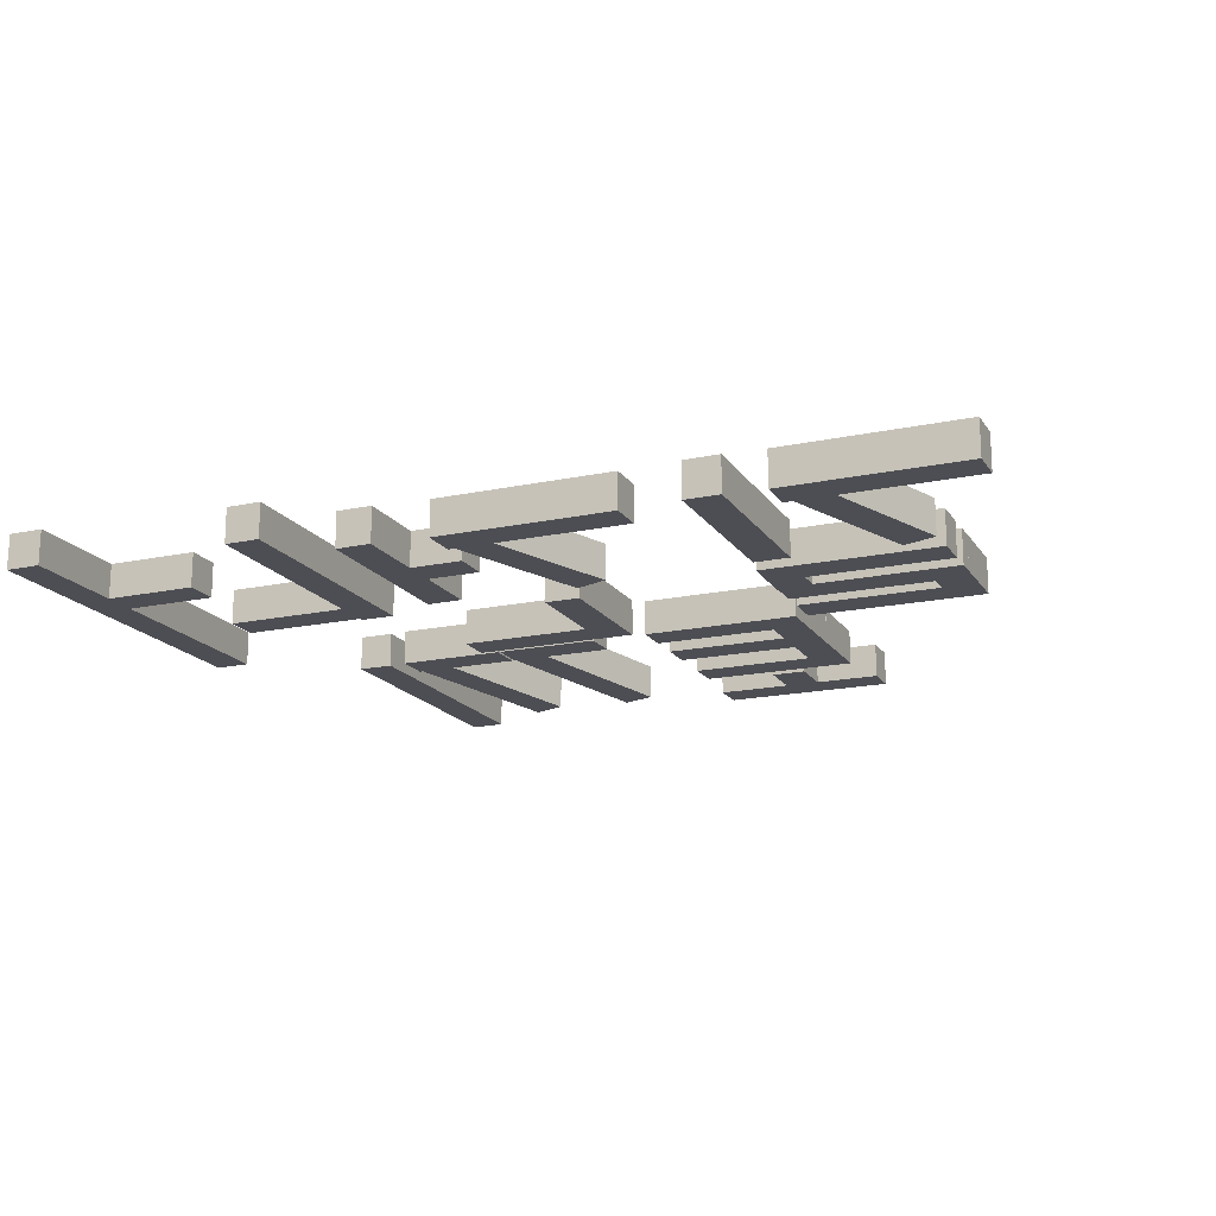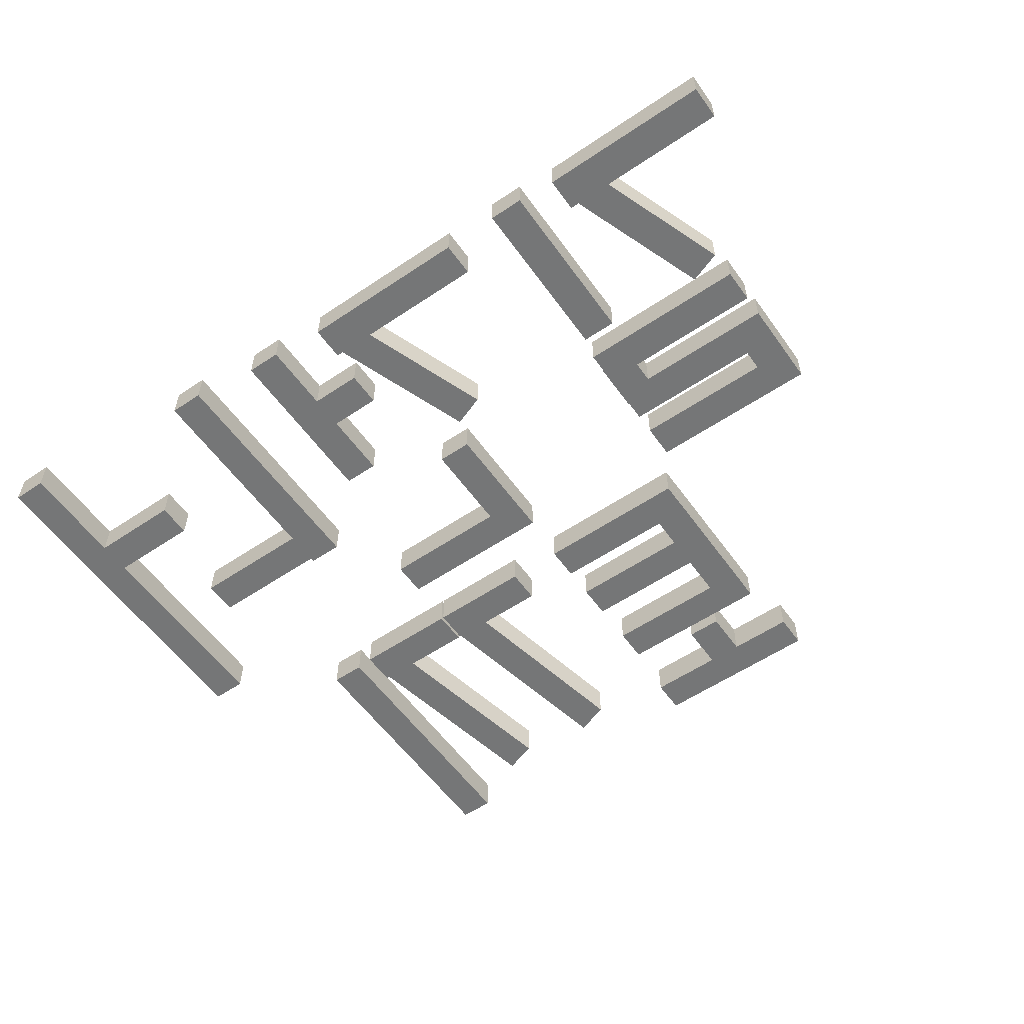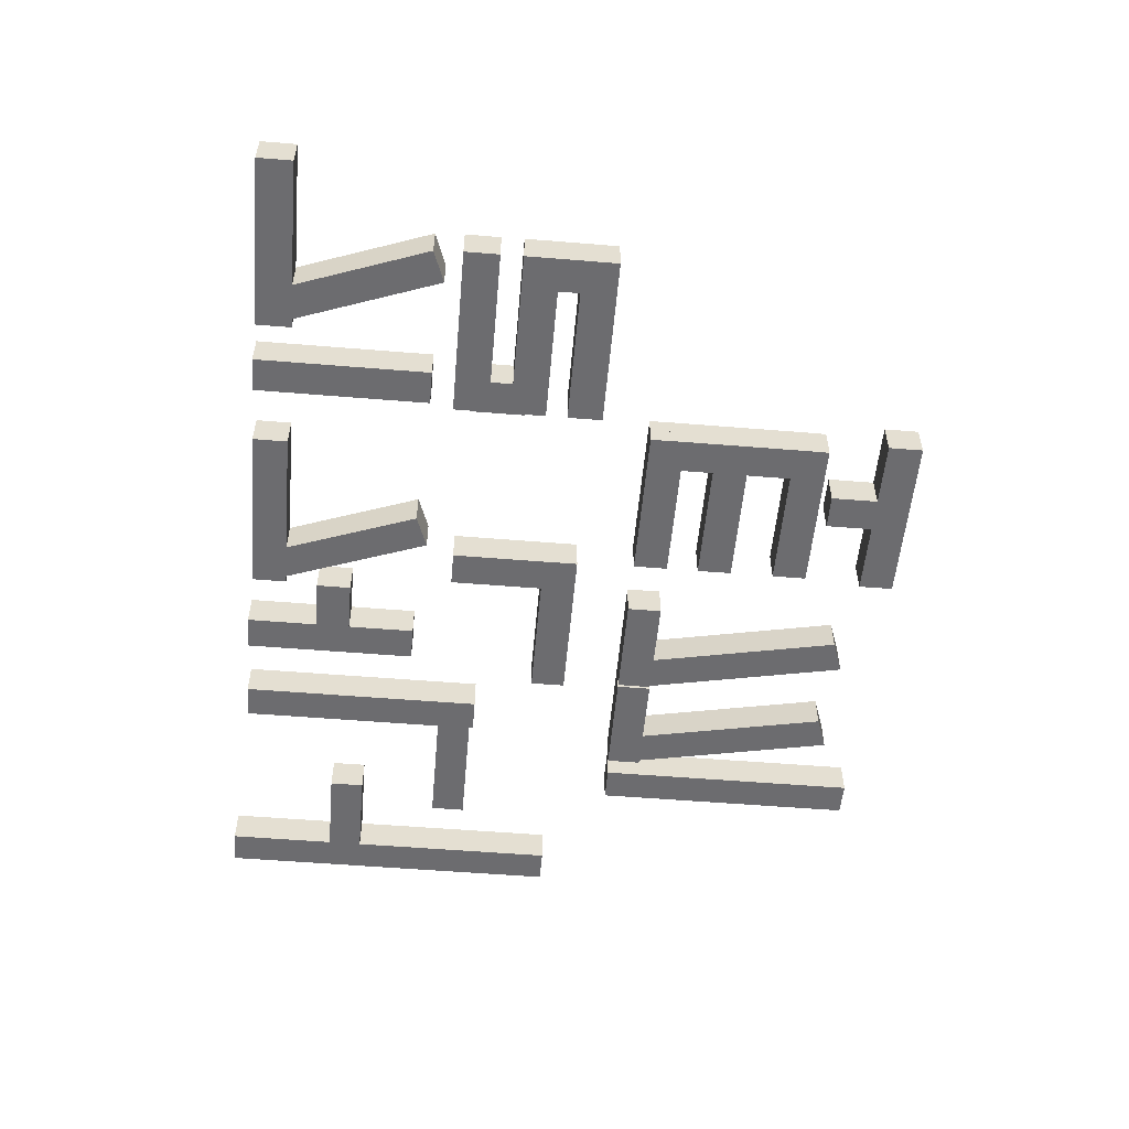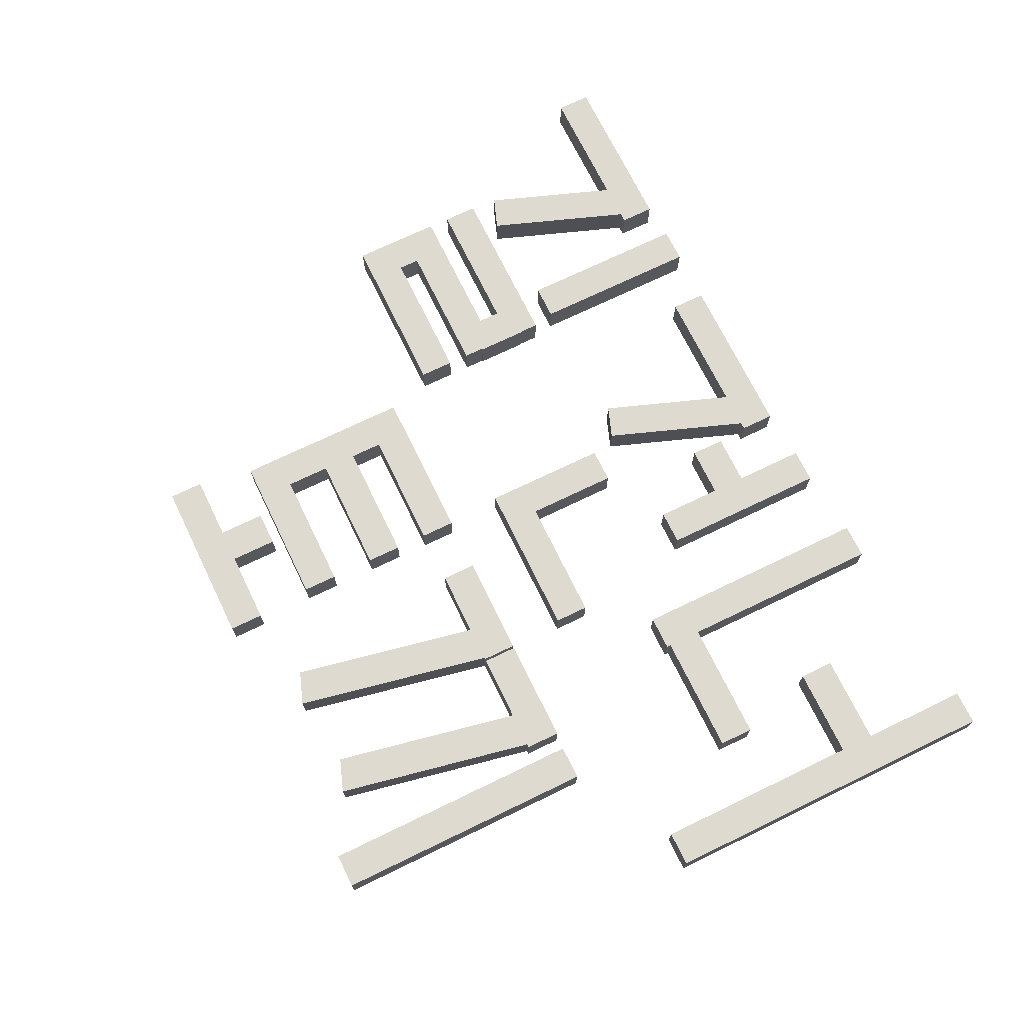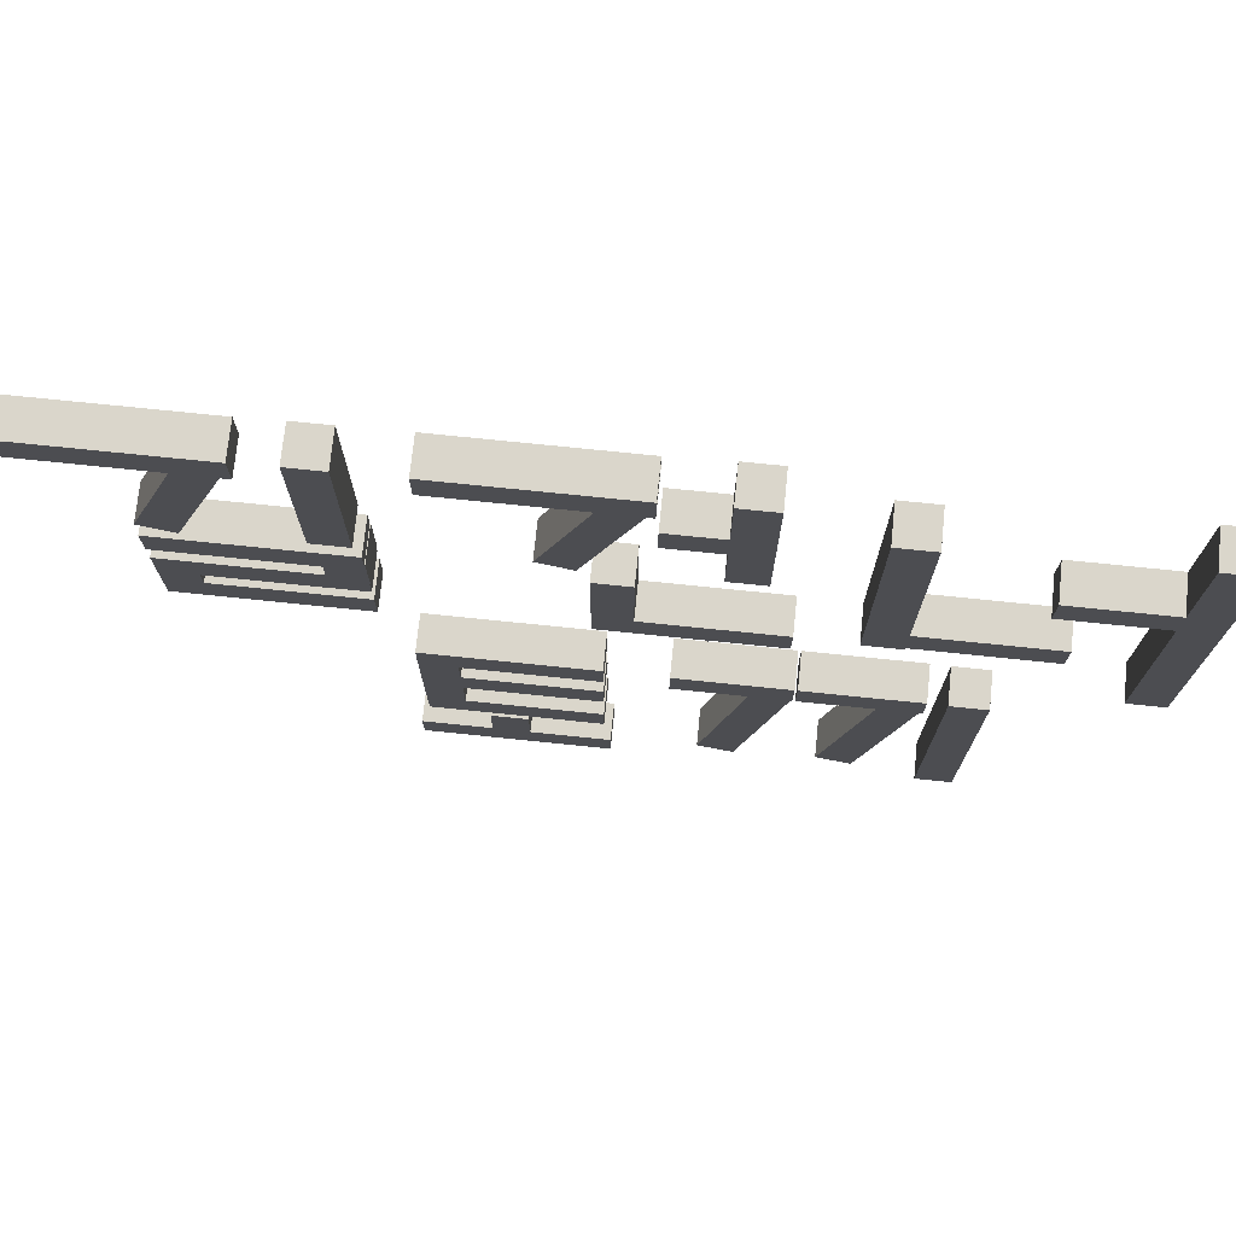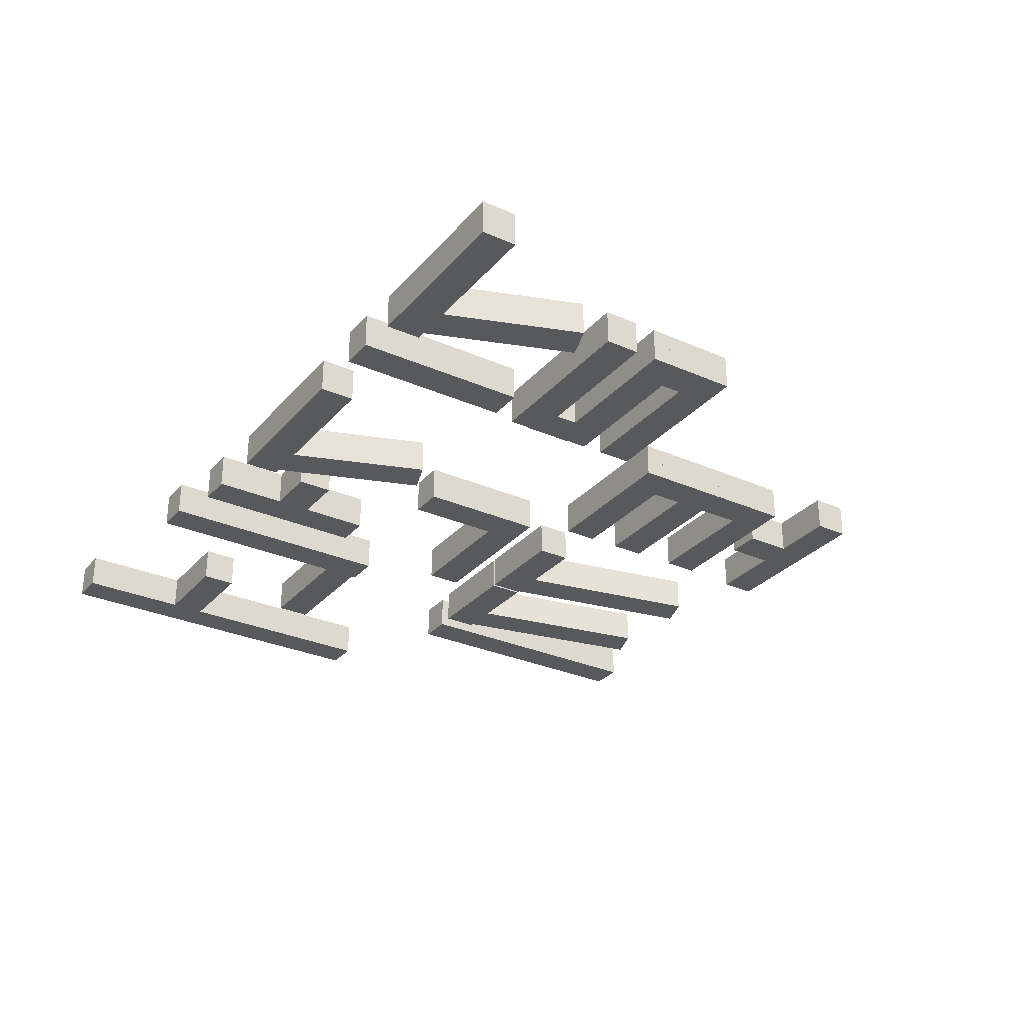
<metadata>
{"format":"obj","ext":"obj","renderer":"f3d","projection":"perspective","resolution":1024,"background":"white","views":[{"elev":-17.3,"azim":-157.0,"up":"+Z"},{"elev":-56.7,"azim":-144.9,"up":"+Z"},{"elev":-53.8,"azim":-95.0,"up":"+Z"},{"elev":70.9,"azim":64.1,"up":"+Z"},{"elev":73.7,"azim":5.9,"up":"+Y"},{"elev":-29.8,"azim":-122.8,"up":"+Z"}]}
</metadata>
<code>
v  -230.3 284.6 10
v  -230.3 284.6 -10
v  -196.1 378.6 -10
v  -196.1 378.6 10
v  -249.1 291.4 10
v  -214.9 385.4 10
v  -214.9 385.4 -10
v  -249.1 291.4 -10
v  -295.2 366.7 10
v  -295.2 366.7 -10
v  -195.2 366.7 -10
v  -195.2 366.7 10
v  -295.2 386.7 10
v  -195.2 386.7 10
v  -195.2 386.7 -10
v  -295.2 386.7 -10
v  -153 288.4 10
v  -153 288.4 -10
v  -153 388.4 -10
v  -153 388.4 10
v  -173 288.4 10
v  -173 388.4 10
v  -173 388.4 -10
v  -173 288.4 -10
v  -250 255.3 10
v  -250 255.3 -10
v  -150 255.3 -10
v  -150 255.3 10
v  -250 275.3 10
v  -150 275.3 10
v  -150 275.3 -10
v  -250 275.3 -10
v  -149.6 234.5 10
v  -149.6 234.5 -10
v  -149.6 263.6 -10
v  -149.6 263.6 10
v  -169.6 234.5 10
v  -169.6 263.6 10
v  -169.6 263.6 -10
v  -169.6 234.5 -10
v  -250.1 222.7 10
v  -250.1 222.7 -10
v  -150.1 222.7 -10
v  -150.1 222.7 10
v  -250.1 242.7 10
v  -150.1 242.7 10
v  -150.1 242.7 -10
v  -250.1 242.7 -10
v  -230.2 202.8 10
v  -230.2 202.8 -10
v  -230.2 231.9 -10
v  -230.2 231.9 10
v  -250.2 202.8 10
v  -250.2 231.9 10
v  -250.2 231.9 -10
v  -250.2 202.8 -10
v  -250.1 190.4 10
v  -250.1 190.4 -10
v  -150.1 190.4 -10
v  -150.1 190.4 10
v  -250.1 210.4 10
v  -150.1 210.4 10
v  -150.1 210.4 -10
v  -250.1 210.4 -10
o Box002
g Box002
f 1 2 3
f 3 4 1
f 5 6 7
f 7 8 5
f 1 4 6
f 6 5 1
f 4 3 7
f 7 6 4
f 3 2 8
f 8 7 3
f 2 1 5
f 5 8 2
f 9 10 11
f 11 12 9
f 13 14 15
f 15 16 13
f 9 12 14
f 14 13 9
f 12 11 15
f 15 14 12
f 11 10 16
f 16 15 11
f 10 9 13
f 13 16 10
f 17 18 19
f 19 20 17
f 21 22 23
f 23 24 21
f 17 20 22
f 22 21 17
f 20 19 23
f 23 22 20
f 19 18 24
f 24 23 19
f 18 17 21
f 21 24 18
f 25 26 27
f 27 28 25
f 29 30 31
f 31 32 29
f 25 28 30
f 30 29 25
f 28 27 31
f 31 30 28
f 27 26 32
f 32 31 27
f 26 25 29
f 29 32 26
f 33 34 35
f 35 36 33
f 37 38 39
f 39 40 37
f 33 36 38
f 38 37 33
f 36 35 39
f 39 38 36
f 35 34 40
f 40 39 35
f 34 33 37
f 37 40 34
f 41 42 43
f 43 44 41
f 45 46 47
f 47 48 45
f 41 44 46
f 46 45 41
f 44 43 47
f 47 46 44
f 43 42 48
f 48 47 43
f 42 41 45
f 45 48 42
f 49 50 51
f 51 52 49
f 53 54 55
f 55 56 53
f 49 52 54
f 54 53 49
f 52 51 55
f 55 54 52
f 51 50 56
f 56 55 51
f 50 49 53
f 53 56 50
f 57 58 59
f 59 60 57
f 61 62 63
f 63 64 61
f 57 60 62
f 62 61 57
f 60 59 63
f 63 62 60
f 59 58 64
f 64 63 59
f 58 57 61
f 61 64 58
v  -120.5 368.3 9.482
v  -120.5 368.3 -10.52
v  -20.54 368.3 -10.52
v  -20.54 368.3 9.482
v  -120.5 388.3 9.482
v  -20.54 388.3 9.482
v  -20.54 388.3 -10.52
v  -120.5 388.3 -10.52
v  -54.57 285.6 9.482
v  -54.57 285.6 -10.52
v  -20.37 379.6 -10.52
v  -20.37 379.6 9.482
v  -73.36 292.4 9.482
v  -39.16 386.4 9.482
v  -39.16 386.4 -10.52
v  -73.36 292.4 -10.52
v  -19.17 329.8 9.482
v  -19.17 329.8 -10.52
v  14.28 329.8 -10.52
v  14.28 329.8 9.482
v  -19.17 349.8 9.482
v  14.28 349.8 9.482
v  14.28 349.8 -10.52
v  -19.17 349.8 -10.52
v  30.51 291 9.482
v  30.51 291 -10.52
v  30.51 391 -10.52
v  30.51 391 9.482
v  10.51 291 9.482
v  10.51 391 9.482
v  10.51 391 -10.52
v  10.51 291 -10.52
v  -28.62 195.6 9.482
v  -28.62 195.6 -10.52
v  -28.62 269.6 -10.52
v  -28.62 269.6 9.482
v  -48.62 195.6 9.482
v  -48.62 269.6 9.482
v  -48.62 269.6 -10.52
v  -48.62 195.6 -10.52
v  -36 195.6 9.482
v  -36 195.6 -10.52
v  45.27 195.6 -10.52
v  45.27 195.6 9.482
v  -36 215.6 9.482
v  45.27 215.6 9.482
v  45.27 215.6 -10.52
v  -36 215.6 -10.52
o Box003
g Box003
f 65 66 67
f 67 68 65
f 69 70 71
f 71 72 69
f 65 68 70
f 70 69 65
f 68 67 71
f 71 70 68
f 67 66 72
f 72 71 67
f 66 65 69
f 69 72 66
f 73 74 75
f 75 76 73
f 77 78 79
f 79 80 77
f 73 76 78
f 78 77 73
f 76 75 79
f 79 78 76
f 75 74 80
f 80 79 75
f 74 73 77
f 77 80 74
f 81 82 83
f 83 84 81
f 85 86 87
f 87 88 85
f 81 84 86
f 86 85 81
f 84 83 87
f 87 86 84
f 83 82 88
f 88 87 83
f 82 81 85
f 85 88 82
f 89 90 91
f 91 92 89
f 93 94 95
f 95 96 93
f 89 92 94
f 94 93 89
f 92 91 95
f 95 94 92
f 91 90 96
f 96 95 91
f 90 89 93
f 93 96 90
f 97 98 99
f 99 100 97
f 101 102 103
f 103 104 101
f 97 100 102
f 102 101 97
f 100 99 103
f 103 102 100
f 99 98 104
f 104 103 99
f 98 97 101
f 101 104 98
f 105 106 107
f 107 108 105
f 109 110 111
f 111 112 109
f 105 108 110
f 110 109 105
f 108 107 111
f 111 110 108
f 107 106 112
f 112 111 107
f 106 105 109
f 109 112 106
v  74.11 249.5 0
v  74.11 392.7 0
v  94.11 392.7 0
v  94.11 249.5 0
v  74.11 249.5 20
v  94.11 249.5 20
v  94.11 392.7 20
v  74.11 392.7 20
v  165.3 251.8 0
v  74.35 251.8 0
v  74.35 271.8 0
v  165.3 271.8 0
v  165.3 251.8 20
v  165.3 271.8 20
v  74.35 271.8 20
v  74.35 251.8 20
v  202.1 196.3 -0
v  202.1 401.4 0
v  222.1 401.4 0
v  222.1 196.3 -0
v  202.1 196.3 20
v  222.1 196.3 20
v  222.1 401.4 20
v  202.1 401.4 20
v  215.3 318.4 0
v  149.4 318.4 0
v  149.4 338.4 0
v  215.3 338.4 0
v  215.3 318.4 20
v  215.3 338.4 20
v  149.4 338.4 20
v  149.4 318.4 20
o Box004
g Box004
f 113 114 115
f 115 116 113
f 117 118 119
f 119 120 117
f 113 116 118
f 118 117 113
f 116 115 119
f 119 118 116
f 115 114 120
f 120 119 115
f 114 113 117
f 117 120 114
f 121 122 123
f 123 124 121
f 125 126 127
f 127 128 125
f 121 124 126
f 126 125 121
f 124 123 127
f 127 126 124
f 123 122 128
f 128 127 123
f 122 121 125
f 125 128 122
f 129 130 131
f 131 132 129
f 133 134 135
f 135 136 133
f 129 132 134
f 134 133 129
f 132 131 135
f 135 134 132
f 131 130 136
f 136 135 131
f 130 129 133
f 133 136 130
f 137 138 139
f 139 140 137
f 141 142 143
f 143 144 141
f 137 140 142
f 142 141 137
f 140 139 143
f 143 142 140
f 139 138 144
f 144 143 139
f 138 137 141
f 141 144 138
v  -42.22 140.7 -0
v  -133.2 140.7 0
v  -133.2 160.7 0
v  -42.22 160.7 -0
v  -42.22 140.7 20
v  -42.22 160.7 20
v  -133.2 160.7 20
v  -133.2 140.7 20
v  -42.22 102 -0
v  -133.2 102 0
v  -133.2 122 0
v  -42.22 122 -0
v  -42.22 102 20
v  -42.22 122 20
v  -133.2 122 20
v  -133.2 102 20
v  -133.3 109.8 0
v  -133.3 149.2 0
v  -113.3 149.2 0
v  -113.3 109.8 0
v  -133.3 109.8 20
v  -113.3 109.8 20
v  -113.3 149.2 20
v  -133.3 149.2 20
v  -133.3 64.22 0
v  -133.3 103.7 0
v  -113.3 103.7 0
v  -113.3 64.22 0
v  -133.3 64.22 20
v  -113.3 64.22 20
v  -113.3 103.7 20
v  -133.3 103.7 20
v  -42.22 56.46 -0
v  -133.2 56.46 0
v  -133.2 76.46 0
v  -42.22 76.46 -0
v  -42.22 56.46 20
v  -42.22 76.46 20
v  -133.2 76.46 20
v  -133.2 56.46 20
v  -139.5 22.88 -0
v  -39 22.88 0
v  -39 2.876 0
v  -139.5 2.876 -0
v  -139.5 22.88 20
v  -139.5 2.876 20
v  -39 2.876 20
v  -39 22.88 20
v  -101.7 12.44 -0
v  -101.7 49.98 0
v  -81.71 49.98 0
v  -81.71 12.44 -0
v  -101.7 12.44 20
v  -81.71 12.44 20
v  -81.71 49.98 20
v  -101.7 49.98 20
o Box008
g Box008
f 145 146 147
f 147 148 145
f 149 150 151
f 151 152 149
f 145 148 150
f 150 149 145
f 148 147 151
f 151 150 148
f 147 146 152
f 152 151 147
f 146 145 149
f 149 152 146
f 153 154 155
f 155 156 153
f 157 158 159
f 159 160 157
f 153 156 158
f 158 157 153
f 156 155 159
f 159 158 156
f 155 154 160
f 160 159 155
f 154 153 157
f 157 160 154
f 161 162 163
f 163 164 161
f 165 166 167
f 167 168 165
f 161 164 166
f 166 165 161
f 164 163 167
f 167 166 164
f 163 162 168
f 168 167 163
f 162 161 165
f 165 168 162
f 169 170 171
f 171 172 169
f 173 174 175
f 175 176 173
f 169 172 174
f 174 173 169
f 172 171 175
f 175 174 172
f 171 170 176
f 176 175 171
f 170 169 173
f 173 176 170
f 177 178 179
f 179 180 177
f 181 182 183
f 183 184 181
f 177 180 182
f 182 181 177
f 180 179 183
f 183 182 180
f 179 178 184
f 184 183 179
f 178 177 181
f 181 184 178
f 185 186 187
f 187 188 185
f 189 190 191
f 191 192 189
f 185 188 190
f 190 189 185
f 188 187 191
f 191 190 188
f 187 186 192
f 192 191 187
f 186 185 189
f 189 192 186
f 193 194 195
f 195 196 193
f 197 198 199
f 199 200 197
f 193 196 198
f 198 197 193
f 196 195 199
f 199 198 196
f 195 194 200
f 200 199 195
f 194 193 197
f 197 200 194
v  50.41 140.7 -0
v  -9.857 140.7 0
v  -9.857 160.7 0
v  50.41 160.7 -0
v  50.41 140.7 20
v  50.41 160.7 20
v  -9.857 160.7 20
v  -9.857 140.7 20
v  49.6 141.2 -0
v  26.05 23.67 0
v  6.736 30.59 0
v  30.28 148.1 -0
v  49.6 141.2 20
v  30.28 148.1 20
v  6.736 30.59 20
v  26.05 23.67 20
v  114 140.7 -0
v  51.85 140.7 0
v  51.85 160.7 0
v  114 160.7 -0
v  114 140.7 20
v  114 160.7 20
v  51.85 160.7 20
v  51.85 140.7 20
v  112.1 141.2 -0
v  88.57 23.67 0
v  69.25 30.59 0
v  92.79 148.1 -0
v  112.1 141.2 20
v  92.79 148.1 20
v  69.25 30.59 20
v  88.57 23.67 20
v  124.2 4.631 -0
v  124.2 159.8 0
v  144.2 159.8 0
v  144.2 4.631 -0
v  124.2 4.631 20
v  144.2 4.631 20
v  144.2 159.8 20
v  124.2 159.8 20
o Box015
g Box015
f 201 202 203
f 203 204 201
f 205 206 207
f 207 208 205
f 201 204 206
f 206 205 201
f 204 203 207
f 207 206 204
f 203 202 208
f 208 207 203
f 202 201 205
f 205 208 202
f 209 210 211
f 211 212 209
f 213 214 215
f 215 216 213
f 209 212 214
f 214 213 209
f 212 211 215
f 215 214 212
f 211 210 216
f 216 215 211
f 210 209 213
f 213 216 210
f 217 218 219
f 219 220 217
f 221 222 223
f 223 224 221
f 217 220 222
f 222 221 217
f 220 219 223
f 223 222 220
f 219 218 224
f 224 223 219
f 218 217 221
f 221 224 218
f 225 226 227
f 227 228 225
f 229 230 231
f 231 232 229
f 225 228 230
f 230 229 225
f 228 227 231
f 231 230 228
f 227 226 232
f 232 231 227
f 226 225 229
f 229 232 226
f 233 234 235
f 235 236 233
f 237 238 239
f 239 240 237
f 233 236 238
f 238 237 233
f 236 235 239
f 239 238 236
f 235 234 240
f 240 239 235
f 234 233 237
f 237 240 234

</code>
